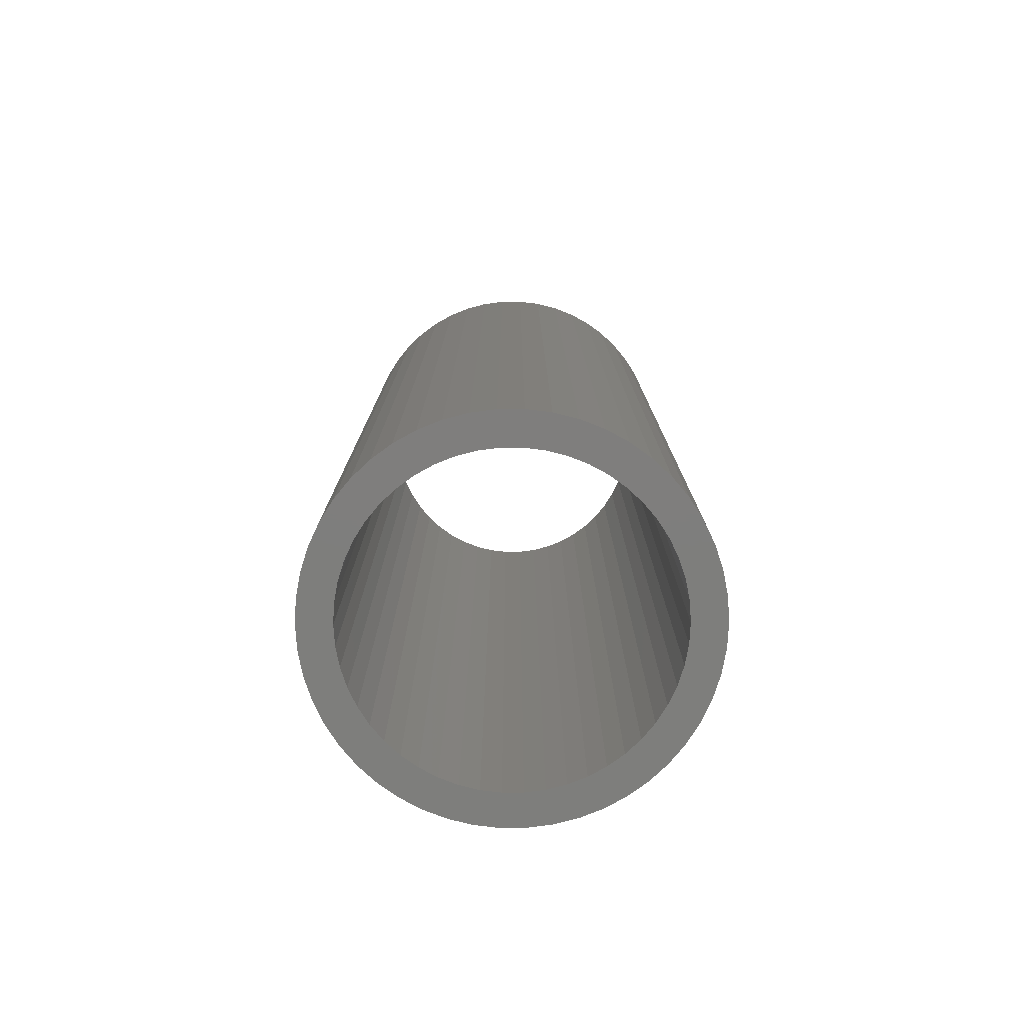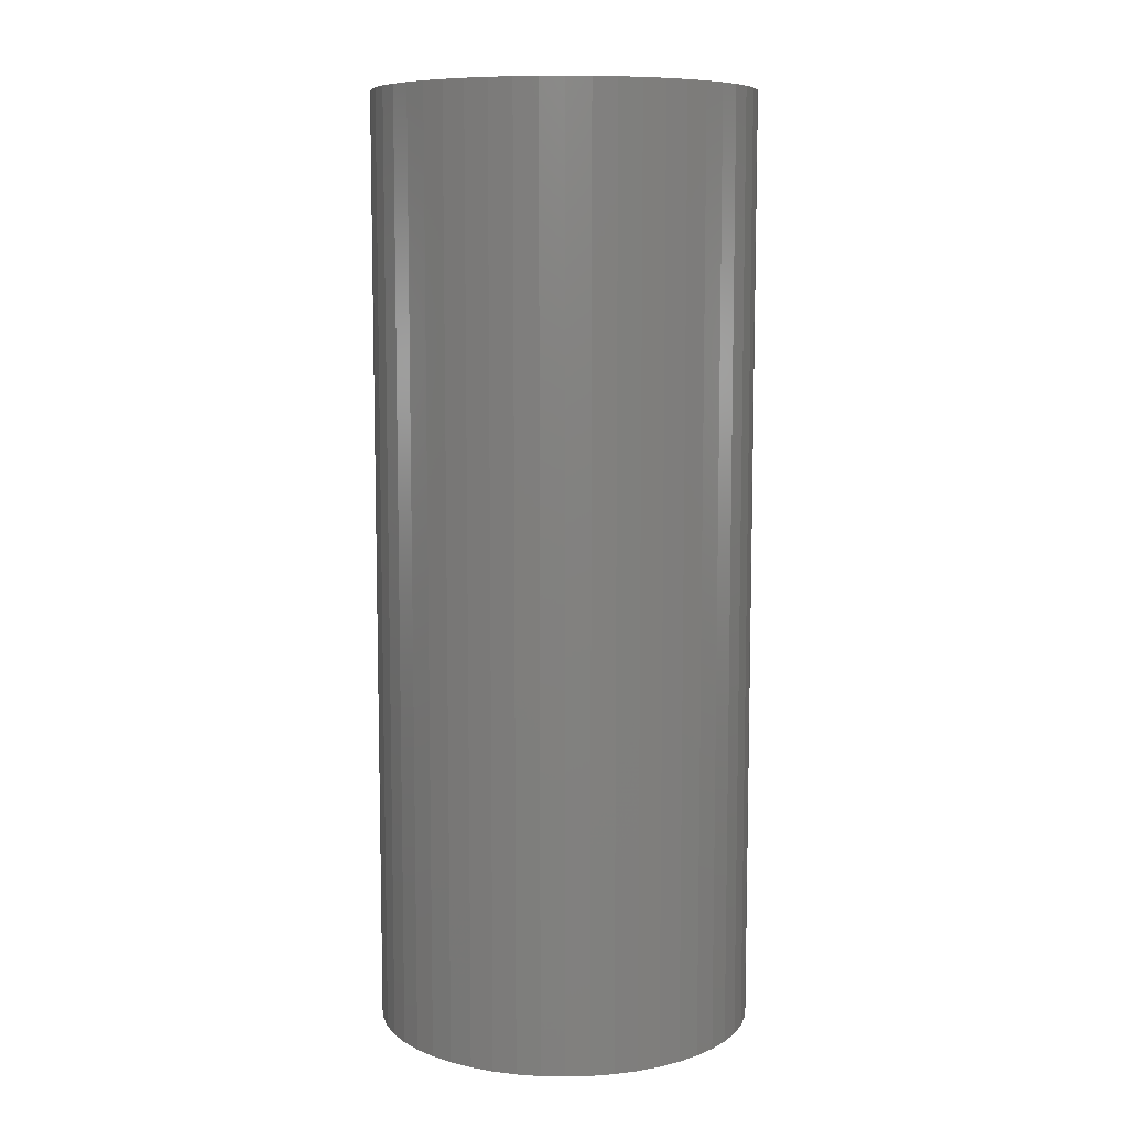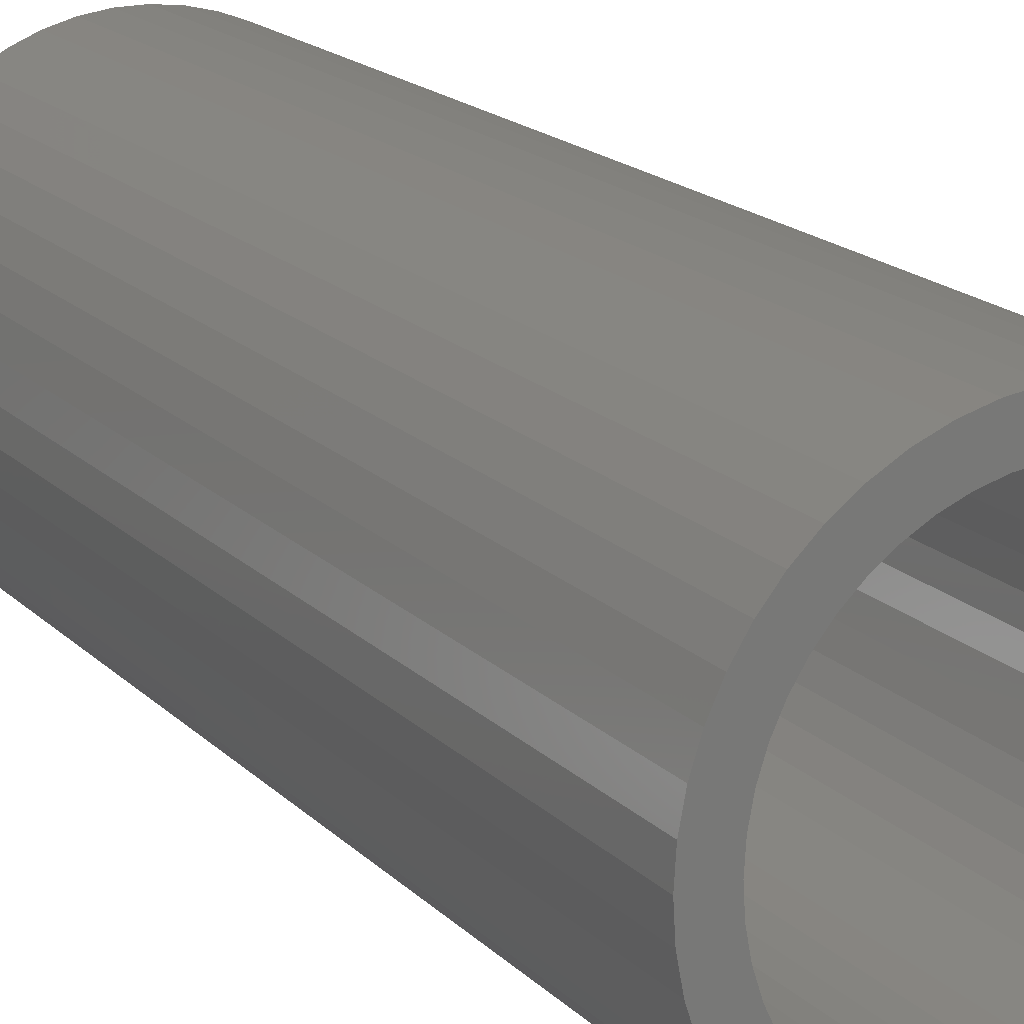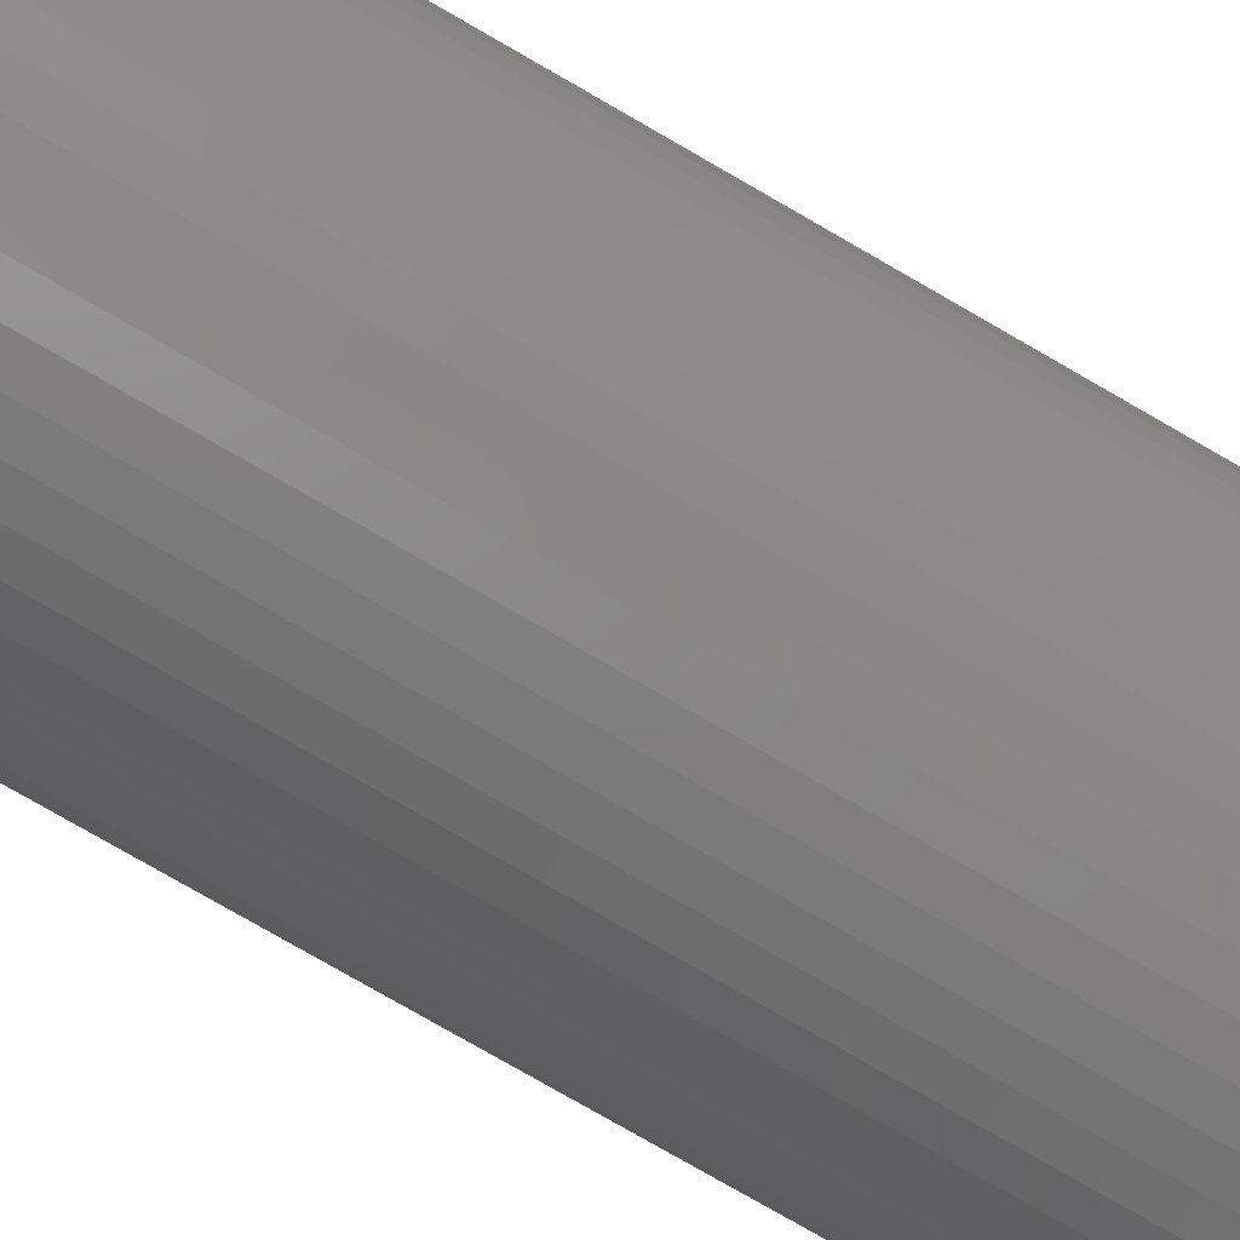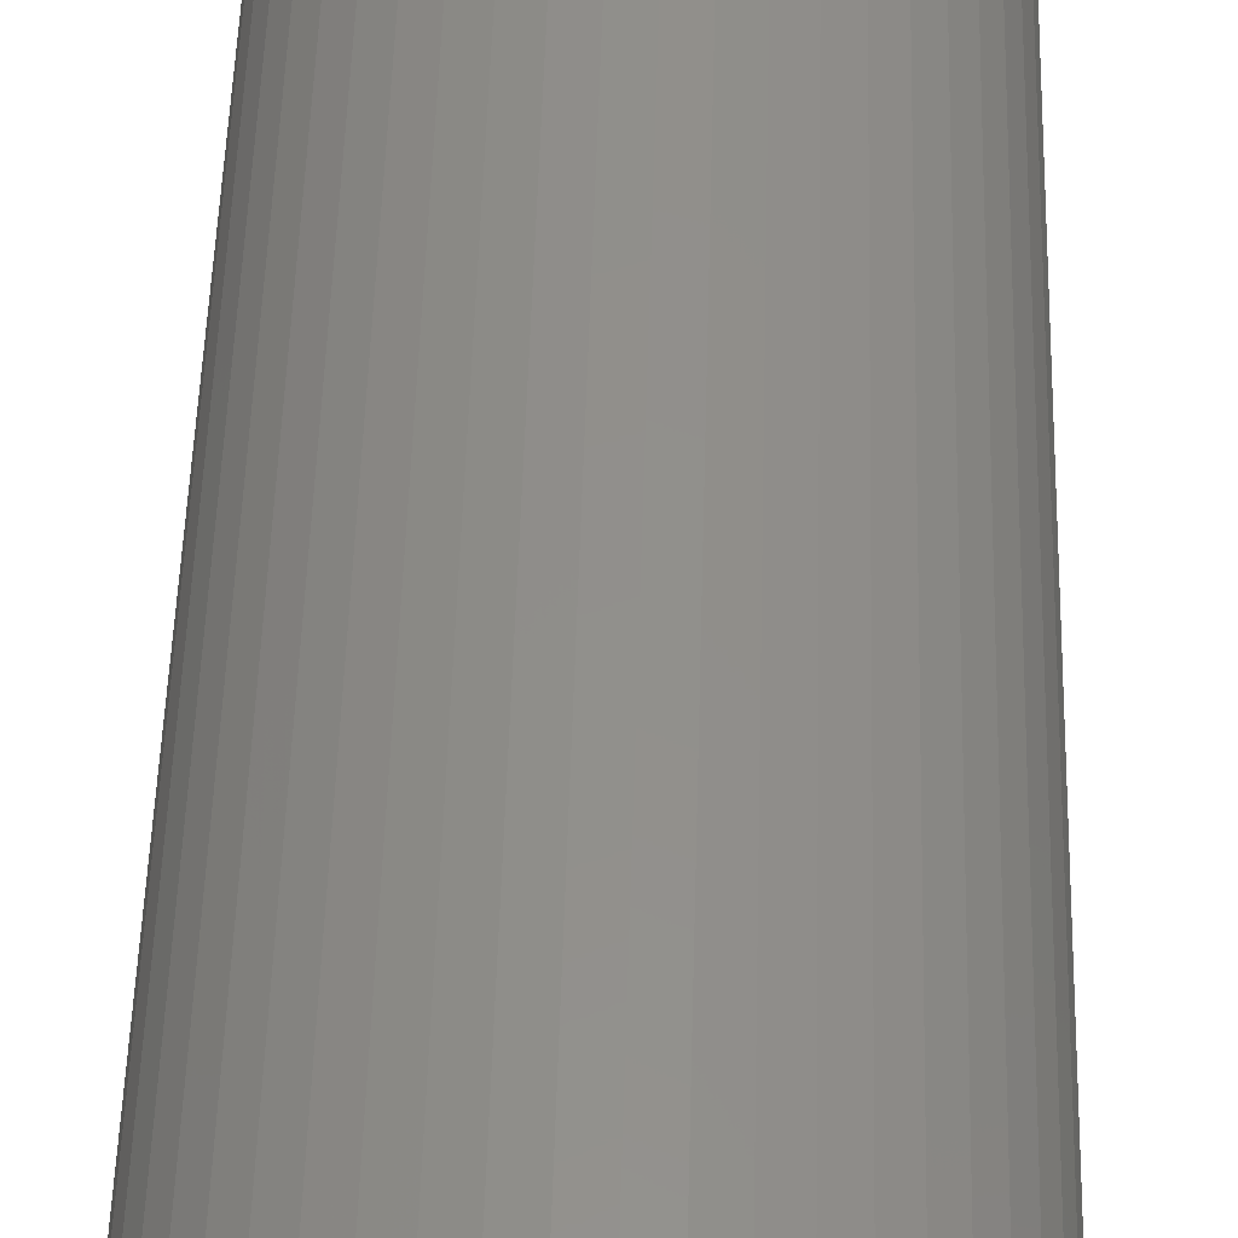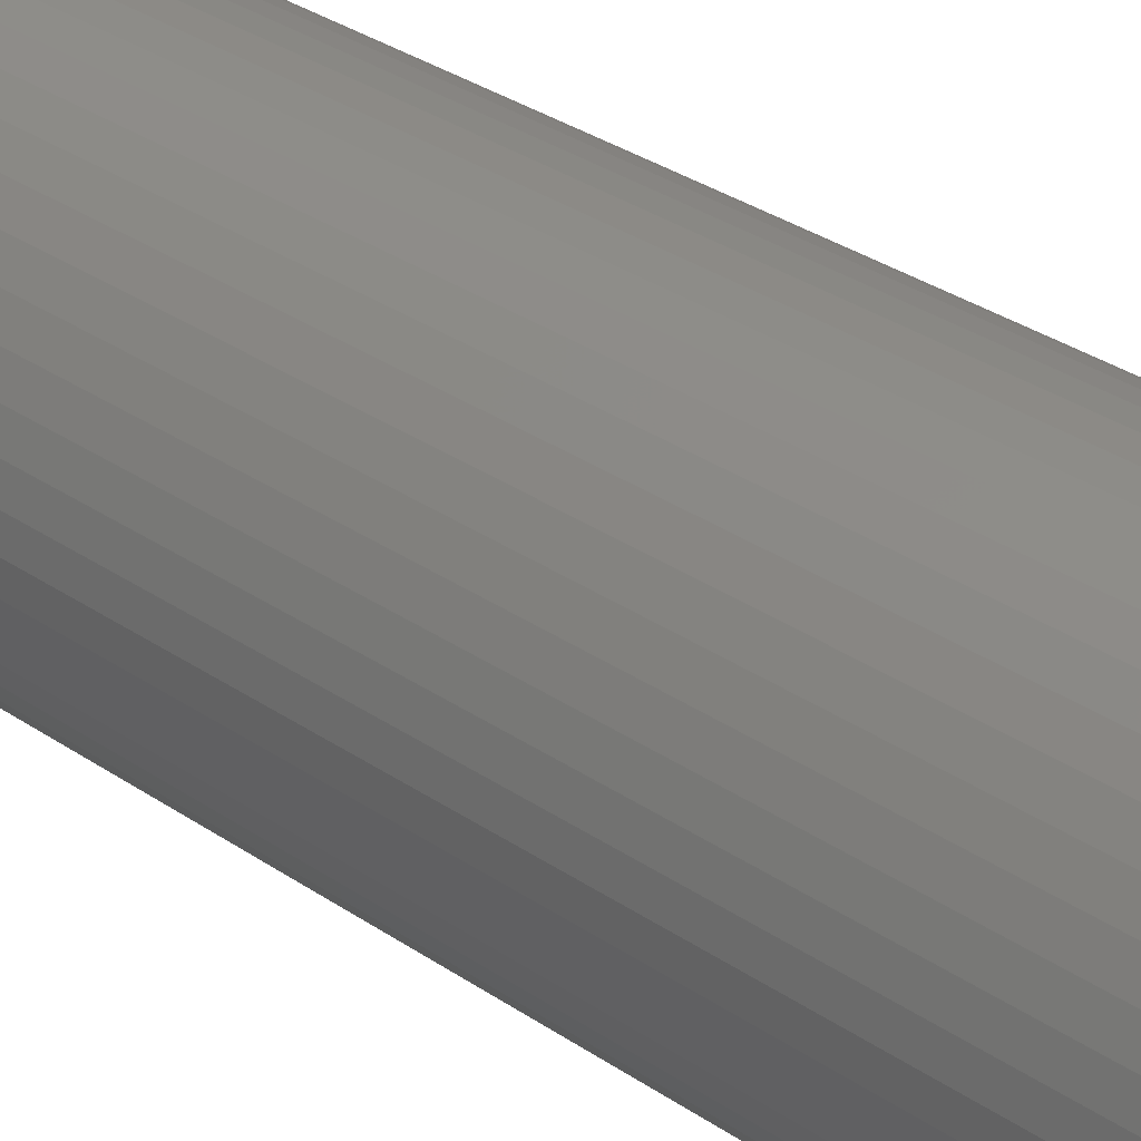
<metadata>
{"format":"stl","ext":"stl","renderer":"f3d","projection":"perspective","resolution":1024,"background":"white","views":[{"elev":-78.0,"azim":7.5,"up":"+Z"},{"elev":8.6,"azim":46.4,"up":"+Z"},{"elev":17.9,"azim":-29.4,"up":"+Y"},{"elev":-79.8,"azim":60.2,"up":"+Y"},{"elev":51.7,"azim":1.6,"up":"+Y"},{"elev":36.4,"azim":-49.3,"up":"+Y"}]}
</metadata>
<code>
# stl→obj: 200 verts, 400 faces
v 8.5 0 21
v 8.433 1.065 -21
v 8.433 1.065 21
v 8.5 0 -21
v -8.5 0 -21
v -8.433 1.065 21
v -8.433 1.065 -21
v -8.5 0 21
v 0.5337 8.483 -21
v -0.5337 8.483 21
v 0.5337 8.483 21
v -0.5337 8.483 -21
v -0.5337 -8.483 -21
v 0.5337 -8.483 21
v -0.5337 -8.483 21
v 0.5337 -8.483 -21
v 6.196 5.819 -21
v 5.418 6.549 21
v 6.196 5.819 21
v 5.418 6.549 -21
v -5.418 6.549 -21
v -6.196 5.819 21
v -5.418 6.549 21
v -6.196 5.819 -21
v -2.627 8.084 -21
v -3.619 7.691 21
v -2.627 8.084 21
v -3.619 7.691 -21
v 7.903 3.129 21
v 7.449 4.095 -21
v 7.449 4.095 21
v 7.903 3.129 -21
v 3.619 7.691 -21
v 2.627 8.084 21
v 3.619 7.691 21
v 2.627 8.084 -21
v 1.593 8.349 21
v 1.593 8.349 -21
v 4.555 7.177 -21
v 4.555 7.177 21
v -7.903 3.129 -21
v -7.449 4.095 21
v -7.449 4.095 -21
v -7.903 3.129 21
v 7 0 21
v 6.945 0.8773 21
v 8.233 2.114 21
v 8.433 -1.065 21
v 6.78 1.741 21
v 6.945 -0.8773 21
v 6.508 2.577 21
v 8.233 -2.114 21
v 6.78 -1.741 21
v 6.134 3.372 21
v 6.877 4.996 21
v 5.663 4.114 21
v 5.103 4.792 21
v 4.462 5.394 21
v 3.751 5.91 21
v 2.98 6.334 21
v 2.163 6.657 21
v 1.312 6.876 21
v 0.4395 6.986 21
v -0.4395 6.986 21
v -1.312 6.876 21
v -1.593 8.349 21
v -2.163 6.657 21
v -2.98 6.334 21
v -3.751 5.91 21
v -4.555 7.177 21
v -4.462 5.394 21
v -5.103 4.792 21
v -5.663 4.114 21
v -6.877 4.996 21
v -6.134 3.372 21
v -6.508 2.577 21
v -6.78 1.741 21
v -8.233 2.114 21
v 7.903 -3.129 21
v 6.508 -2.577 21
v 7.449 -4.095 21
v 6.134 -3.372 21
v 6.877 -4.996 21
v 5.663 -4.114 21
v 6.196 -5.819 21
v 5.103 -4.792 21
v 5.418 -6.549 21
v 4.462 -5.394 21
v 4.555 -7.177 21
v 3.751 -5.91 21
v 3.619 -7.691 21
v 2.98 -6.334 21
v 2.627 -8.084 21
v 2.163 -6.657 21
v 1.593 -8.349 21
v 1.312 -6.876 21
v 0.4395 -6.986 21
v -0.4395 -6.986 21
v -1.312 -6.876 21
v -1.593 -8.349 21
v -2.163 -6.657 21
v -2.627 -8.084 21
v -2.98 -6.334 21
v -3.619 -7.691 21
v -3.751 -5.91 21
v -4.555 -7.177 21
v -4.462 -5.394 21
v -5.418 -6.549 21
v -5.103 -4.792 21
v -6.196 -5.819 21
v -5.663 -4.114 21
v -6.877 -4.996 21
v -6.134 -3.372 21
v -7.449 -4.095 21
v -6.508 -2.577 21
v -7.903 -3.129 21
v -6.78 -1.741 21
v -8.233 -2.114 21
v -6.945 -0.8773 21
v -8.433 -1.065 21
v -7 0 21
v -6.945 0.8773 21
v -1.593 8.349 -21
v 7 0 -21
v 8.433 -1.065 -21
v 6.945 -0.8773 -21
v 8.233 -2.114 -21
v 6.78 -1.741 -21
v 7.903 -3.129 -21
v 6.945 0.8773 -21
v 6.508 -2.577 -21
v 7.449 -4.095 -21
v 8.233 2.114 -21
v 6.78 1.741 -21
v 6.134 -3.372 -21
v 6.877 -4.996 -21
v 5.663 -4.114 -21
v 6.196 -5.819 -21
v 5.103 -4.792 -21
v 5.418 -6.549 -21
v 4.462 -5.394 -21
v 4.555 -7.177 -21
v 3.751 -5.91 -21
v 3.619 -7.691 -21
v 2.98 -6.334 -21
v 2.627 -8.084 -21
v 2.163 -6.657 -21
v 1.593 -8.349 -21
v 1.312 -6.876 -21
v 0.4395 -6.986 -21
v -0.4395 -6.986 -21
v -1.312 -6.876 -21
v -1.593 -8.349 -21
v -2.163 -6.657 -21
v -2.627 -8.084 -21
v -2.98 -6.334 -21
v -3.619 -7.691 -21
v -3.751 -5.91 -21
v -4.555 -7.177 -21
v -4.462 -5.394 -21
v -5.418 -6.549 -21
v -5.103 -4.792 -21
v -6.196 -5.819 -21
v -5.663 -4.114 -21
v -6.877 -4.996 -21
v -6.134 -3.372 -21
v -7.449 -4.095 -21
v -6.508 -2.577 -21
v -7.903 -3.129 -21
v -6.78 -1.741 -21
v -8.233 -2.114 -21
v 6.508 2.577 -21
v 6.134 3.372 -21
v 6.877 4.996 -21
v 5.663 4.114 -21
v 5.103 4.792 -21
v 4.462 5.394 -21
v 3.751 5.91 -21
v 2.98 6.334 -21
v 2.163 6.657 -21
v 1.312 6.876 -21
v 0.4395 6.986 -21
v -0.4395 6.986 -21
v -1.312 6.876 -21
v -2.163 6.657 -21
v -2.98 6.334 -21
v -3.751 5.91 -21
v -4.555 7.177 -21
v -4.462 5.394 -21
v -5.103 4.792 -21
v -5.663 4.114 -21
v -6.877 4.996 -21
v -6.134 3.372 -21
v -6.508 2.577 -21
v -6.78 1.741 -21
v -8.233 2.114 -21
v -6.945 0.8773 -21
v -7 0 -21
v -6.945 -0.8773 -21
v -8.433 -1.065 -21
f 1 2 3
f 2 1 4
f 5 6 7
f 6 5 8
f 9 10 11
f 10 9 12
f 13 14 15
f 14 13 16
f 17 18 19
f 18 17 20
f 21 22 23
f 22 21 24
f 25 26 27
f 26 25 28
f 29 30 31
f 30 29 32
f 33 34 35
f 34 33 36
f 36 37 34
f 37 36 38
f 39 35 40
f 35 39 33
f 41 42 43
f 42 41 44
f 45 1 3
f 46 3 47
f 1 45 48
f 49 47 29
f 50 48 45
f 51 29 31
f 48 50 52
f 53 52 50
f 3 46 45
f 54 31 55
f 47 49 46
f 29 51 49
f 56 55 19
f 31 54 51
f 55 56 54
f 57 19 18
f 19 57 56
f 58 18 40
f 18 58 57
f 40 59 58
f 35 59 40
f 35 60 59
f 34 60 35
f 34 61 60
f 37 61 34
f 37 62 61
f 11 62 37
f 11 63 62
f 11 64 63
f 10 64 11
f 10 65 64
f 66 65 10
f 66 67 65
f 27 67 66
f 27 68 67
f 26 68 27
f 26 69 68
f 70 69 26
f 69 70 71
f 23 71 70
f 71 23 72
f 22 72 23
f 72 22 73
f 74 73 22
f 73 74 75
f 42 75 74
f 75 42 76
f 44 76 42
f 76 44 77
f 78 77 44
f 52 53 79
f 80 79 53
f 79 80 81
f 82 81 80
f 81 82 83
f 84 83 82
f 83 84 85
f 86 85 84
f 85 86 87
f 88 87 86
f 87 88 89
f 90 89 88
f 90 91 89
f 92 91 90
f 92 93 91
f 94 93 92
f 94 95 93
f 96 95 94
f 96 14 95
f 97 14 96
f 98 14 97
f 98 15 14
f 99 15 98
f 99 100 15
f 101 100 99
f 101 102 100
f 103 102 101
f 103 104 102
f 105 104 103
f 106 105 107
f 105 106 104
f 108 107 109
f 107 108 106
f 110 109 111
f 112 111 113
f 109 110 108
f 114 113 115
f 116 115 117
f 111 112 110
f 118 117 119
f 120 119 121
f 77 78 122
f 113 114 112
f 6 122 78
f 115 116 114
f 122 6 121
f 117 118 116
f 8 121 6
f 119 120 118
f 121 8 120
f 12 66 10
f 66 12 123
f 124 4 125
f 126 125 127
f 4 124 2
f 128 127 129
f 130 2 124
f 131 129 132
f 2 130 133
f 134 133 130
f 125 126 124
f 135 132 136
f 127 128 126
f 129 131 128
f 137 136 138
f 132 135 131
f 136 137 135
f 139 138 140
f 138 139 137
f 141 140 142
f 140 141 139
f 142 143 141
f 144 143 142
f 144 145 143
f 146 145 144
f 146 147 145
f 148 147 146
f 148 149 147
f 16 149 148
f 16 150 149
f 16 151 150
f 13 151 16
f 13 152 151
f 153 152 13
f 153 154 152
f 155 154 153
f 155 156 154
f 157 156 155
f 157 158 156
f 159 158 157
f 158 159 160
f 161 160 159
f 160 161 162
f 163 162 161
f 162 163 164
f 165 164 163
f 164 165 166
f 167 166 165
f 166 167 168
f 169 168 167
f 168 169 170
f 171 170 169
f 133 134 32
f 172 32 134
f 32 172 30
f 173 30 172
f 30 173 174
f 175 174 173
f 174 175 17
f 176 17 175
f 17 176 20
f 177 20 176
f 20 177 39
f 178 39 177
f 178 33 39
f 179 33 178
f 179 36 33
f 180 36 179
f 180 38 36
f 181 38 180
f 181 9 38
f 182 9 181
f 183 9 182
f 183 12 9
f 184 12 183
f 184 123 12
f 185 123 184
f 185 25 123
f 186 25 185
f 186 28 25
f 187 28 186
f 188 187 189
f 187 188 28
f 21 189 190
f 189 21 188
f 24 190 191
f 192 191 193
f 190 24 21
f 43 193 194
f 41 194 195
f 191 192 24
f 196 195 197
f 7 197 198
f 170 171 199
f 193 43 192
f 200 199 171
f 194 41 43
f 199 200 198
f 195 196 41
f 5 198 200
f 197 7 196
f 198 5 7
f 16 95 14
f 95 16 148
f 47 32 29
f 32 47 133
f 3 133 47
f 133 3 2
f 55 17 19
f 17 55 174
f 31 174 55
f 174 31 30
f 38 11 37
f 11 38 9
f 20 40 18
f 40 20 39
f 43 74 192
f 74 43 42
f 192 22 24
f 22 192 74
f 196 44 41
f 44 196 78
f 7 78 196
f 78 7 6
f 28 70 26
f 70 28 188
f 188 23 70
f 23 188 21
f 123 27 66
f 27 123 25
f 48 4 1
f 4 48 125
f 81 129 79
f 129 81 132
f 163 108 110
f 108 163 161
f 167 116 169
f 116 167 114
f 165 114 167
f 114 165 112
f 144 89 91
f 89 144 142
f 79 127 52
f 127 79 129
f 163 112 165
f 112 163 110
f 171 120 200
f 120 171 118
f 200 8 5
f 8 200 120
f 169 118 171
f 118 169 116
f 140 85 87
f 85 140 138
f 146 91 93
f 91 146 144
f 148 93 95
f 93 148 146
f 52 125 48
f 125 52 127
f 83 132 81
f 132 83 136
f 85 136 83
f 136 85 138
f 153 15 100
f 15 153 13
f 161 106 108
f 106 161 159
f 142 87 89
f 87 142 140
f 155 100 102
f 100 155 153
f 157 102 104
f 102 157 155
f 159 104 106
f 104 159 157
f 124 46 130
f 46 124 45
f 121 197 122
f 197 121 198
f 183 63 64
f 63 183 182
f 150 98 97
f 98 150 151
f 139 88 86
f 88 139 141
f 177 57 58
f 57 177 176
f 190 71 72
f 71 190 189
f 186 67 68
f 67 186 185
f 172 54 173
f 54 172 51
f 130 49 134
f 49 130 46
f 180 60 61
f 60 180 179
f 179 59 60
f 59 179 178
f 76 193 75
f 193 76 194
f 75 191 73
f 191 75 193
f 77 194 76
f 194 77 195
f 189 69 71
f 69 189 187
f 185 65 67
f 65 185 184
f 149 97 96
f 97 149 150
f 134 51 172
f 51 134 49
f 175 57 176
f 57 175 56
f 173 56 175
f 56 173 54
f 181 61 62
f 61 181 180
f 182 62 63
f 62 182 181
f 178 58 59
f 58 178 177
f 73 190 72
f 190 73 191
f 122 195 77
f 195 122 197
f 187 68 69
f 68 187 186
f 184 64 65
f 64 184 183
f 126 45 124
f 45 126 50
f 135 80 131
f 80 135 82
f 111 166 113
f 166 111 164
f 113 168 115
f 168 113 166
f 141 90 88
f 90 141 143
f 145 94 92
f 94 145 147
f 139 84 137
f 84 139 86
f 154 103 101
f 103 154 156
f 115 170 117
f 170 115 168
f 119 198 121
f 198 119 199
f 143 92 90
f 92 143 145
f 147 96 94
f 96 147 149
f 131 53 128
f 53 131 80
f 128 50 126
f 50 128 53
f 137 82 135
f 82 137 84
f 151 99 98
f 99 151 152
f 160 109 107
f 109 160 162
f 152 101 99
f 101 152 154
f 109 164 111
f 164 109 162
f 117 199 119
f 199 117 170
f 156 105 103
f 105 156 158
f 158 107 105
f 107 158 160

</code>
